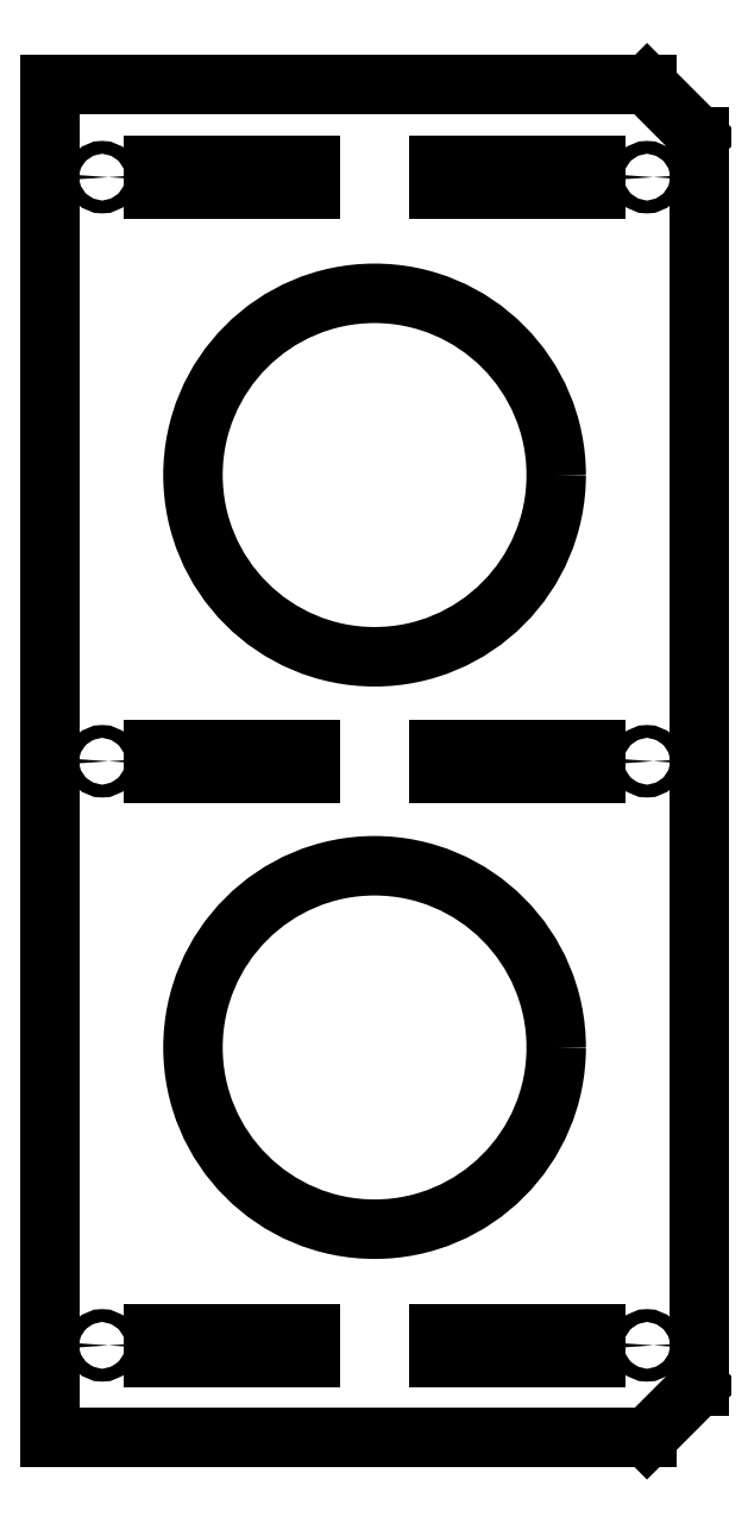
<metadata>
{"format":"dxf","ext":"dxf","renderer":"ezdxf+matplotlib","layout":"modelspace","background":"white","min_lineweight":24,"dpi":150}
</metadata>
<code>
0
SECTION
2
ENTITIES
0
LINE
8
Shape2DView
10
250
20
20
30
0
11
230
21
0
31
0
0
LINE
8
Shape2DView
10
230
20
0
30
0
11
0
21
0
31
0
0
LINE
8
Shape2DView
10
0
20
521
30
0
11
0
21
0
31
0
0
LINE
8
Shape2DView
10
230
20
521
30
0
11
0
21
521
31
0
0
LINE
8
Shape2DView
10
250
20
501
30
0
11
230
21
521
31
0
0
LINE
8
Shape2DView
10
250
20
20
30
0
11
250
21
501
31
0
0
CIRCLE
8
Shape2DView
10
125
20
150.2
40
70
0
CIRCLE
8
Shape2DView
10
125
20
370.8
40
70
0
LINE
8
Shape2DView
10
100.2
20
40.15
30
0
11
39.8
21
40.15
31
0
0
LINE
8
Shape2DView
10
39.8
20
40.15
30
0
11
39.8
21
30.85
31
0
0
LINE
8
Shape2DView
10
39.8
20
30.85
30
0
11
100.2
21
30.85
31
0
0
LINE
8
Shape2DView
10
100.2
20
30.85
30
0
11
100.2
21
40.15
31
0
0
LINE
8
Shape2DView
10
100.2
20
265.1
30
0
11
39.8
21
265.1
31
0
0
LINE
8
Shape2DView
10
39.8
20
265.1
30
0
11
39.8
21
255.8
31
0
0
LINE
8
Shape2DView
10
39.8
20
255.8
30
0
11
100.2
21
255.8
31
0
0
LINE
8
Shape2DView
10
100.2
20
255.8
30
0
11
100.2
21
265.1
31
0
0
LINE
8
Shape2DView
10
210.2
20
265.1
30
0
11
149.8
21
265.1
31
0
0
LINE
8
Shape2DView
10
149.8
20
265.1
30
0
11
149.8
21
255.8
31
0
0
LINE
8
Shape2DView
10
149.8
20
255.8
30
0
11
210.2
21
255.8
31
0
0
LINE
8
Shape2DView
10
210.2
20
255.8
30
0
11
210.2
21
265.1
31
0
0
LINE
8
Shape2DView
10
210.2
20
40.15
30
0
11
149.8
21
40.15
31
0
0
LINE
8
Shape2DView
10
149.8
20
40.15
30
0
11
149.8
21
30.85
31
0
0
LINE
8
Shape2DView
10
149.8
20
30.85
30
0
11
210.2
21
30.85
31
0
0
LINE
8
Shape2DView
10
210.2
20
30.85
30
0
11
210.2
21
40.15
31
0
0
LINE
8
Shape2DView
10
100.2
20
490.1
30
0
11
39.8
21
490.1
31
0
0
LINE
8
Shape2DView
10
39.8
20
490.1
30
0
11
39.8
21
480.9
31
0
0
LINE
8
Shape2DView
10
39.8
20
480.9
30
0
11
100.2
21
480.9
31
0
0
LINE
8
Shape2DView
10
100.2
20
480.9
30
0
11
100.2
21
490.1
31
0
0
LINE
8
Shape2DView
10
210.2
20
490.1
30
0
11
149.8
21
490.1
31
0
0
LINE
8
Shape2DView
10
149.8
20
490.1
30
0
11
149.8
21
480.9
31
0
0
LINE
8
Shape2DView
10
149.8
20
480.9
30
0
11
210.2
21
480.9
31
0
0
LINE
8
Shape2DView
10
210.2
20
480.9
30
0
11
210.2
21
490.1
31
0
0
CIRCLE
8
Shape2DView
10
20
20
260.5
40
2.481
0
CIRCLE
8
Shape2DView
10
230
20
260.5
40
2.481
0
CIRCLE
8
Shape2DView
10
20
20
35.5
40
2.481
0
CIRCLE
8
Shape2DView
10
230
20
35.5
40
2.481
0
CIRCLE
8
Shape2DView
10
20
20
485.5
40
2.481
0
CIRCLE
8
Shape2DView
10
230
20
485.5
40
2.481
0
ENDSEC
0
EOF

</code>
